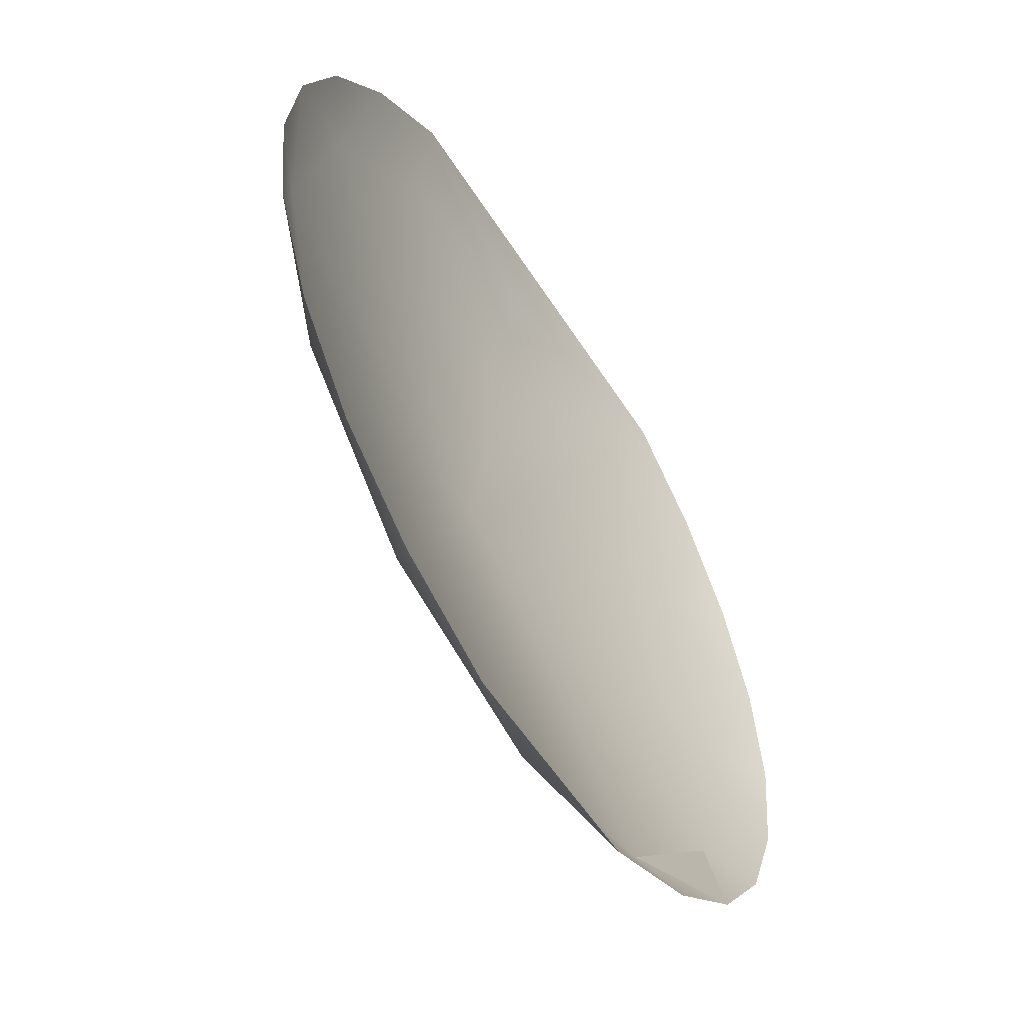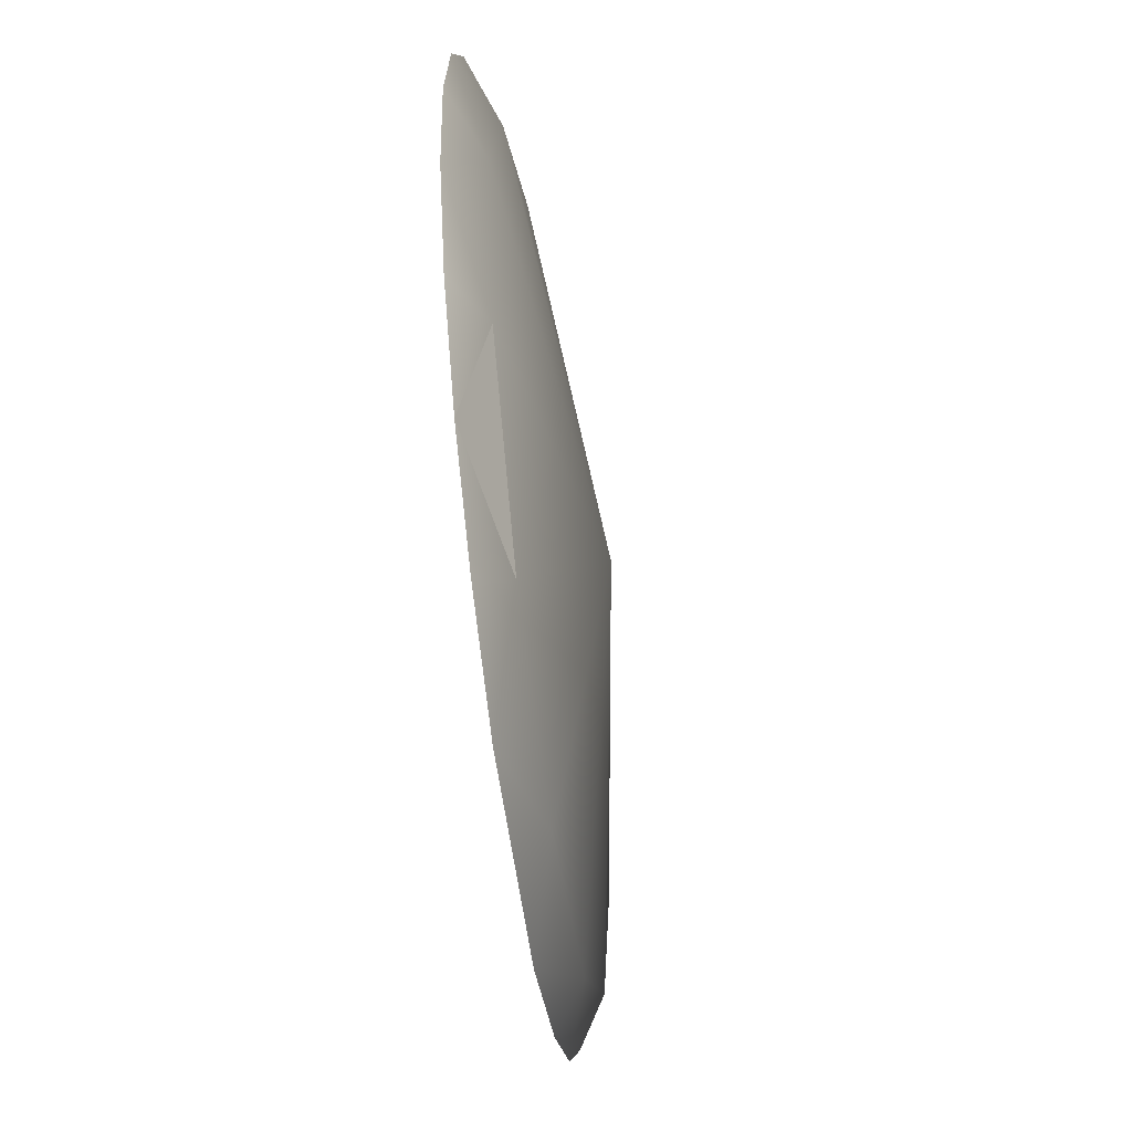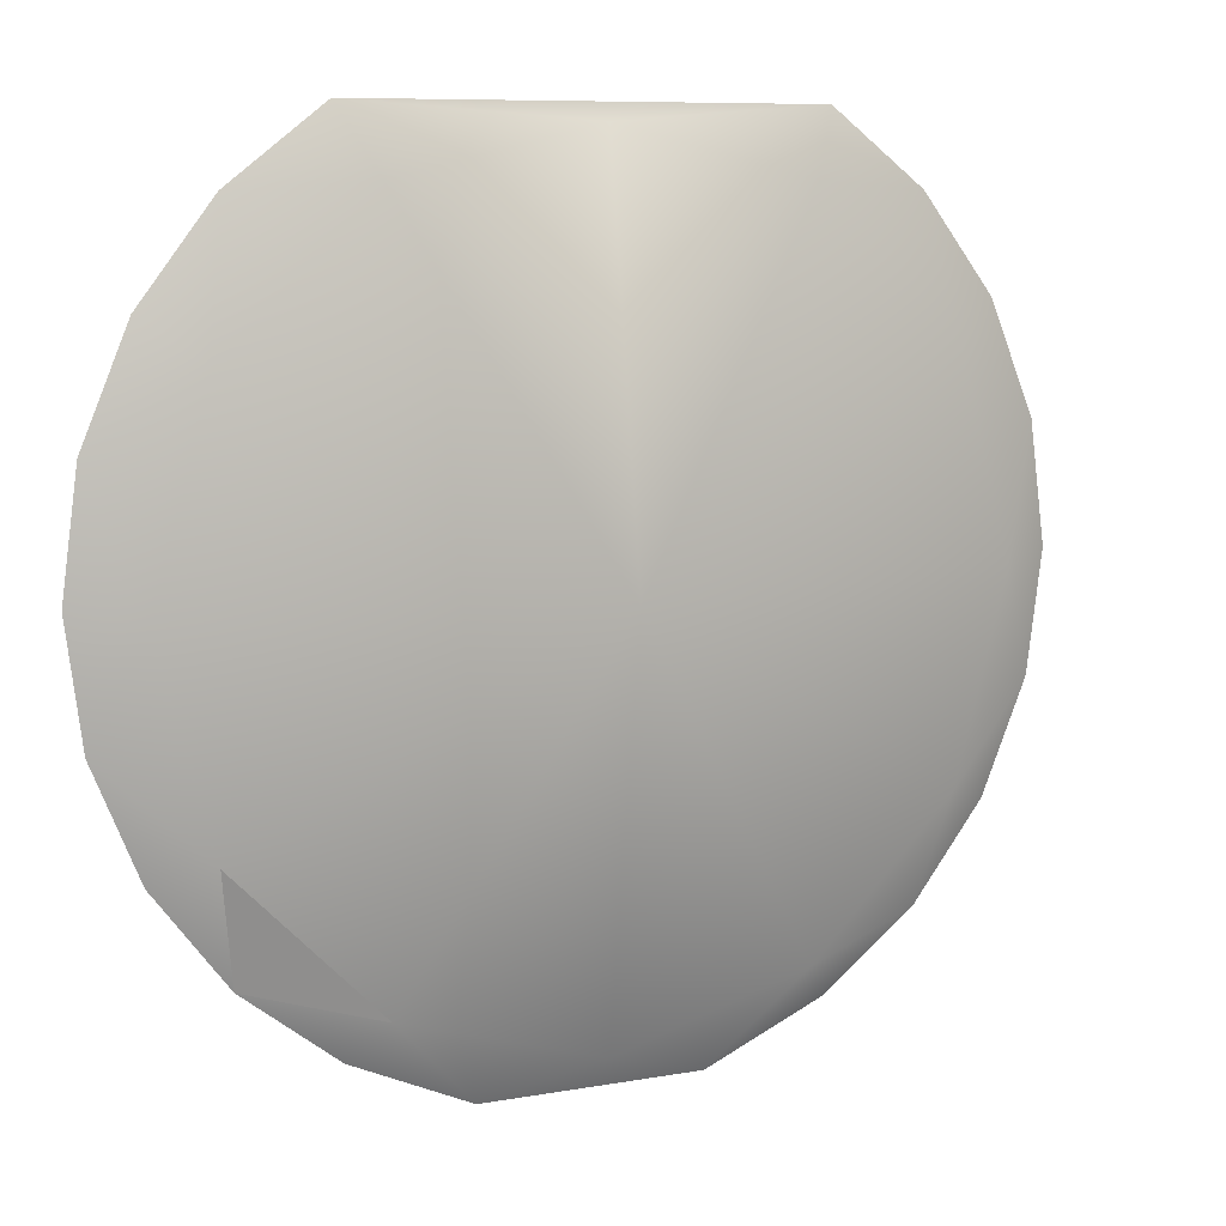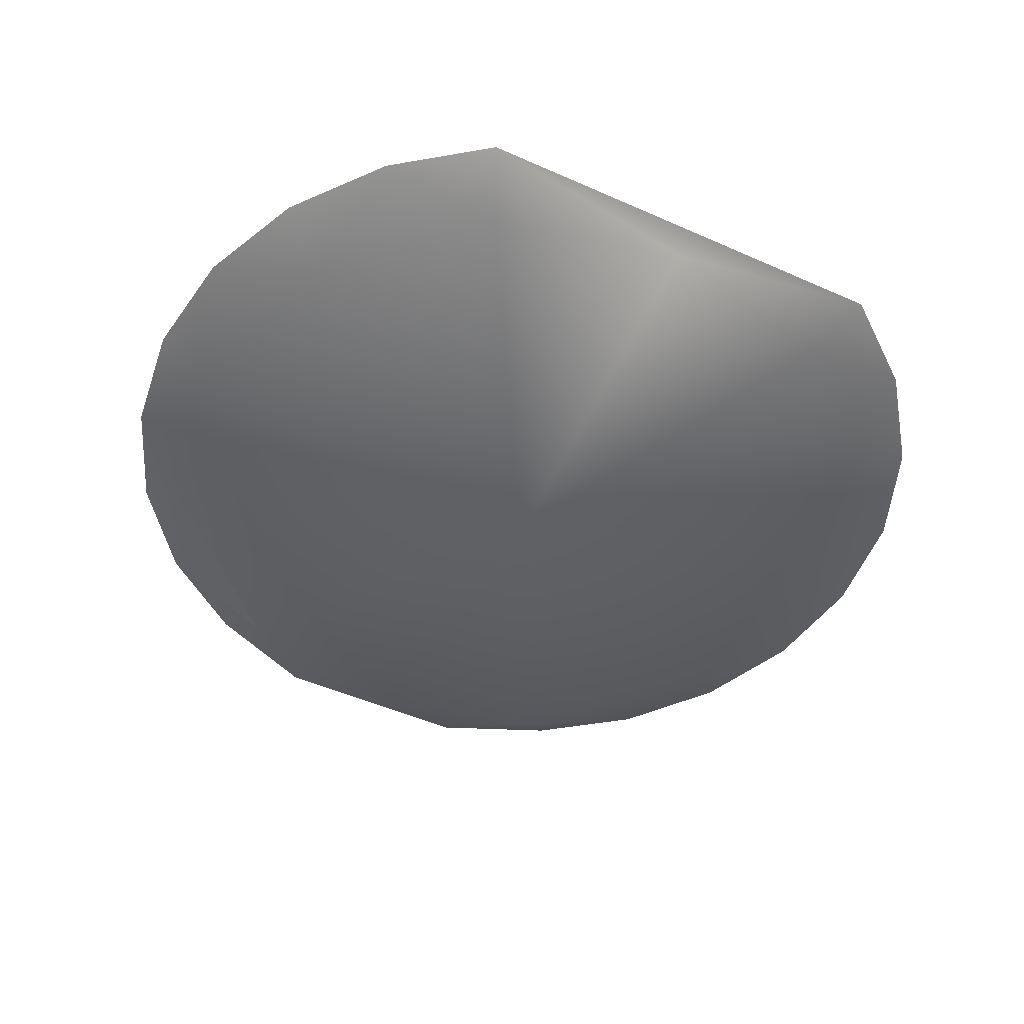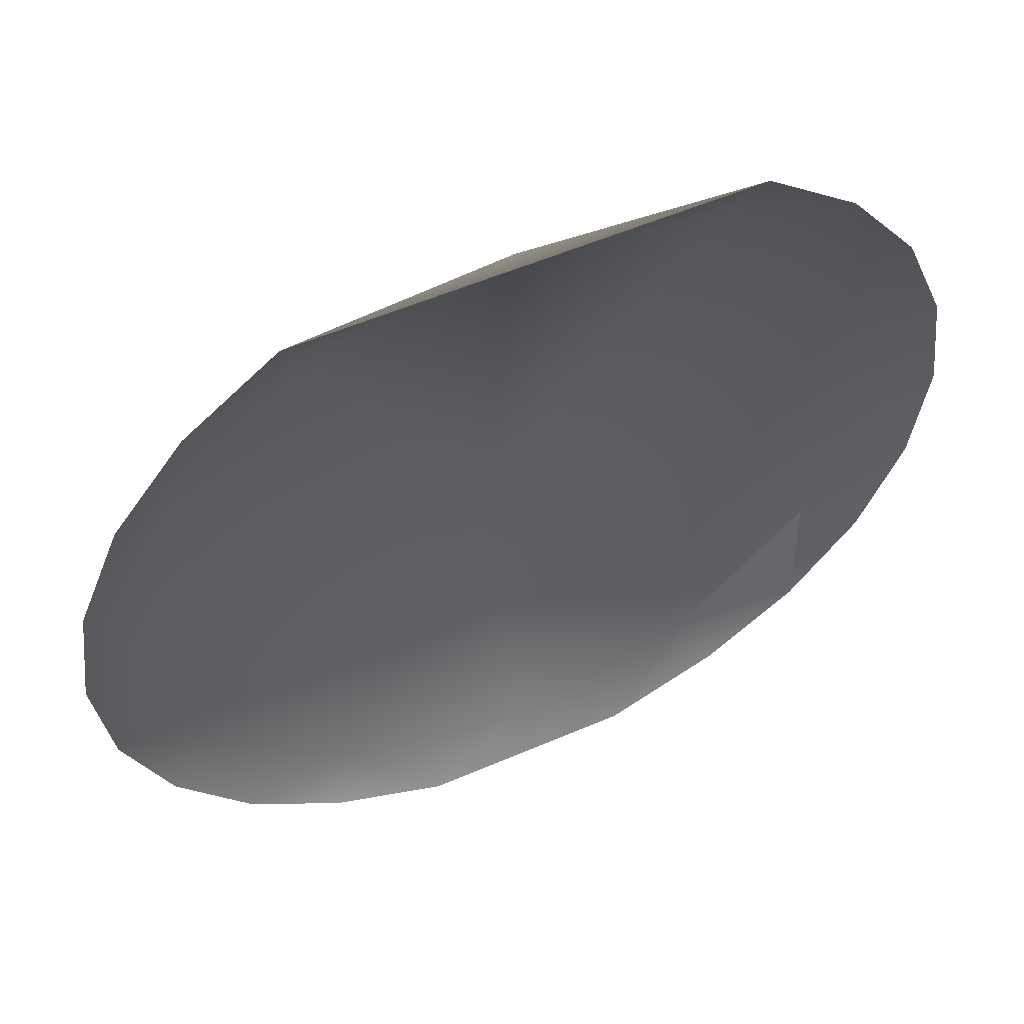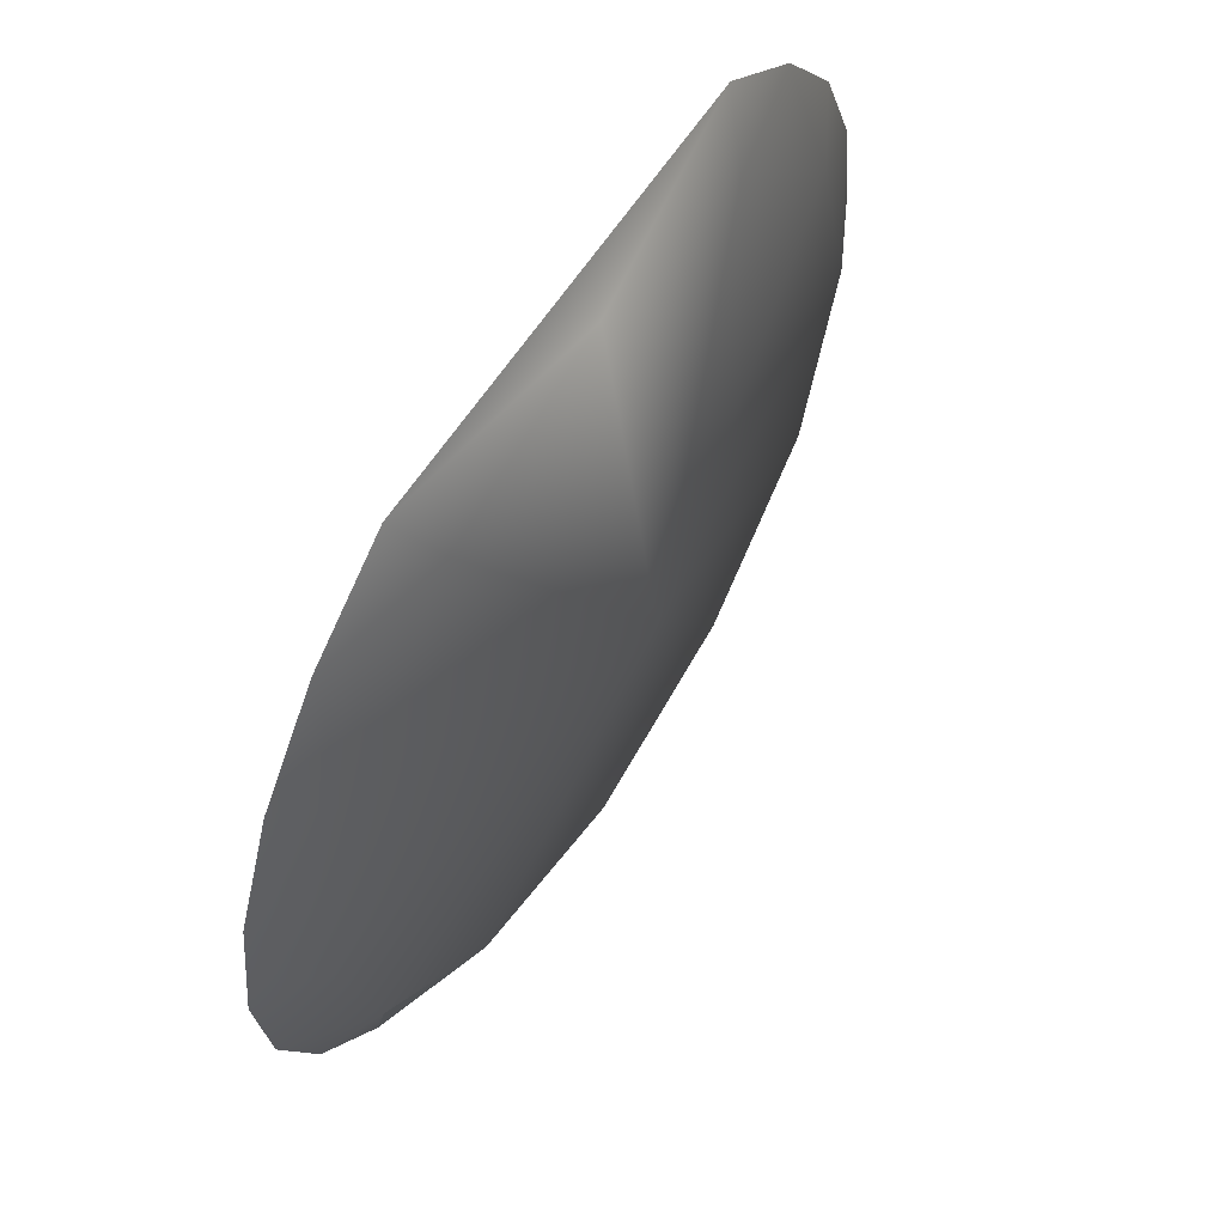
<metadata>
{"format":"obj","ext":"obj","renderer":"f3d","projection":"perspective","resolution":1024,"background":"white","views":[{"elev":-55.9,"azim":122.1,"up":"+Z"},{"elev":-58.1,"azim":-82.3,"up":"+Z"},{"elev":8.6,"azim":-26.0,"up":"+Z"},{"elev":-48.4,"azim":-26.4,"up":"+Y"},{"elev":55.2,"azim":155.6,"up":"+Z"},{"elev":60.2,"azim":-57.7,"up":"+Z"}]}
</metadata>
<code>
o mesh-2_meshId2_name
v 13.36 6.434 -23.17
v 18.85 6.434 -18.97
v 11.78 4.751 -20.93
v 20.21 4.751 -12.51
v 0.5113 1.751 -1.199
v 23.3 4.751 -1.008
v 20.22 4.751 10.5
v 25.71 6.434 6.583
v 23.07 6.434 12.97
v 18.87 6.434 18.45
v 11.8 4.751 18.94
v 0.2976 4.751 21.68
v -11.21 4.751 18.95
v -13.06 6.434 22.68
v -18.55 6.434 18.48
v 6.482 6.434 -26.18
v 0.2649 4.751 -24.23
v -6.219 6.434 -26.17
v -11.24 4.751 -20.92
v -13.1 6.434 -23.15
v -18.57 6.434 -18.94
v 23.06 6.434 -13.49
v 25.7 6.434 -7.114
v 26.61 6.434 -0.2661
v -22.76 6.434 13
v -19.65 4.751 10.53
v -25.4 6.434 6.619
v -22.74 4.751 -0.975
v -26.31 6.434 -0.2286
v -25.41 6.434 -7.077
v -19.66 4.751 -12.49
v 13.4 6.434 22.66
v -22.77 6.434 -13.46
f 19 21 31
f 3 2 1
f 3 4 2
f 5 4 3
f 5 6 4
f 7 6 5
f 7 8 6
f 9 8 7
f 7 10 9
f 7 11 10
f 5 11 7
f 5 12 11
f 13 12 5
f 13 14 12
f 15 14 13
f 16 3 1
f 16 17 3
f 18 17 16
f 18 19 17
f 20 19 18
f 20 21 19
f 4 22 2
f 4 23 22
f 6 23 4
f 6 24 23
f 8 24 6
f 26 25 15
f 26 27 25
f 28 27 26
f 28 29 27
f 30 29 28
f 5 28 26
f 5 31 28
f 19 31 5
f 32 12 14
f 32 11 12
f 10 11 32
f 17 5 3
f 17 19 5
f 13 26 15
f 13 5 26
f 33 31 21
f 33 30 31
f 30 28 31

</code>
